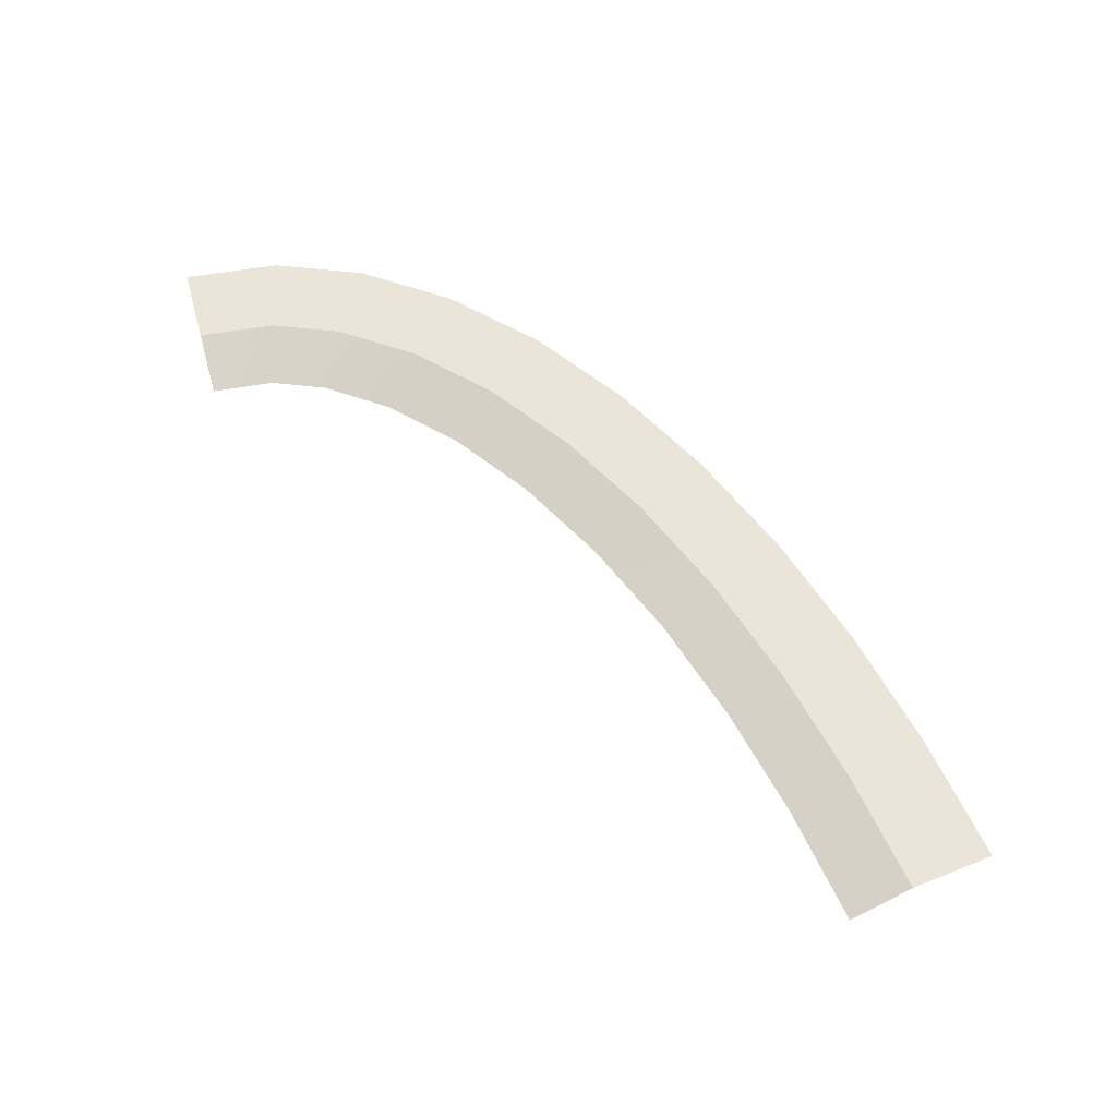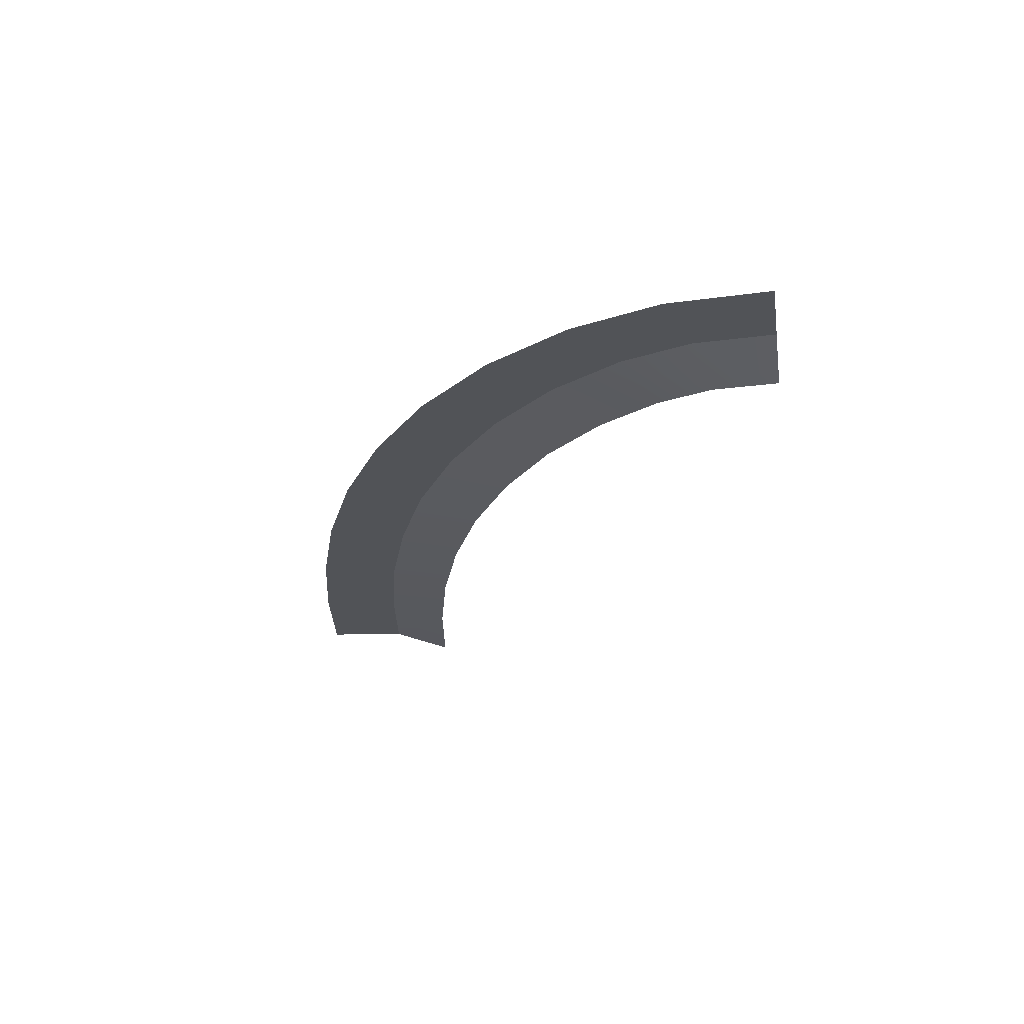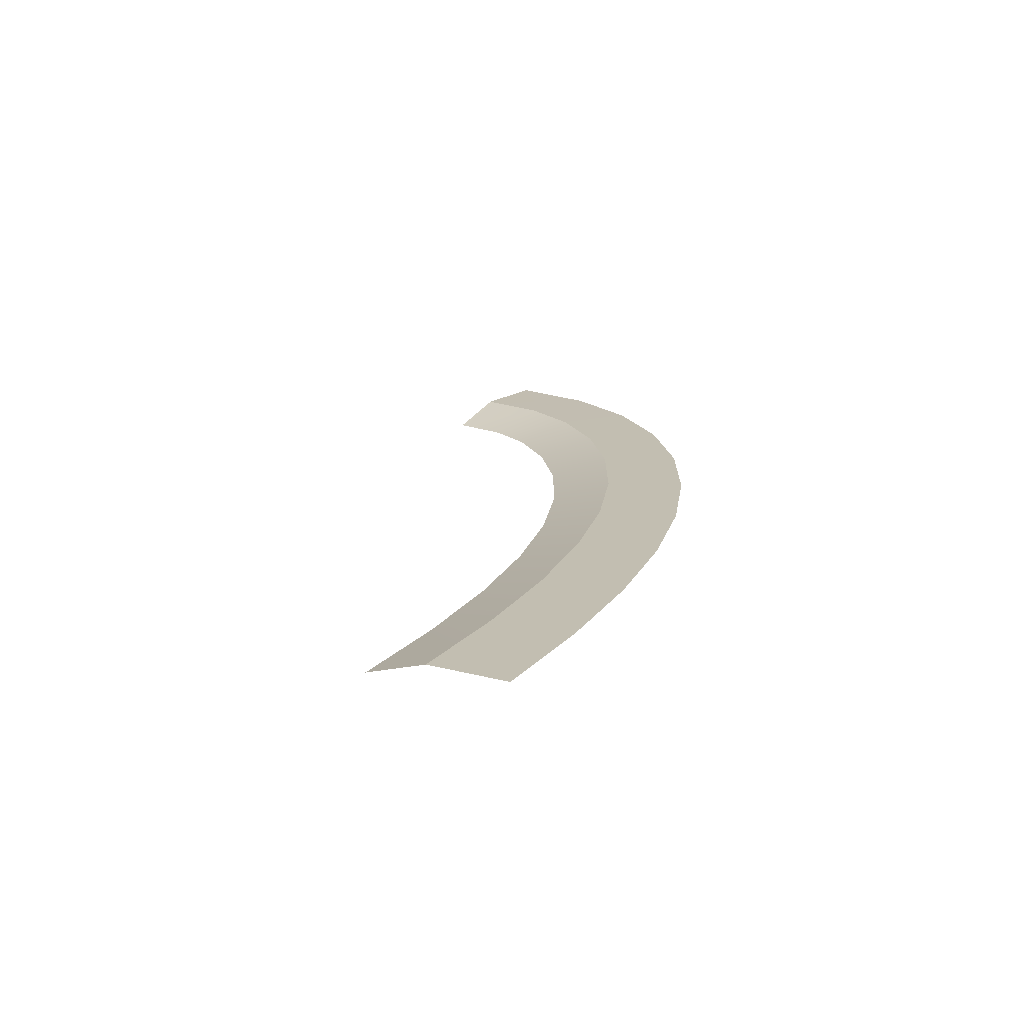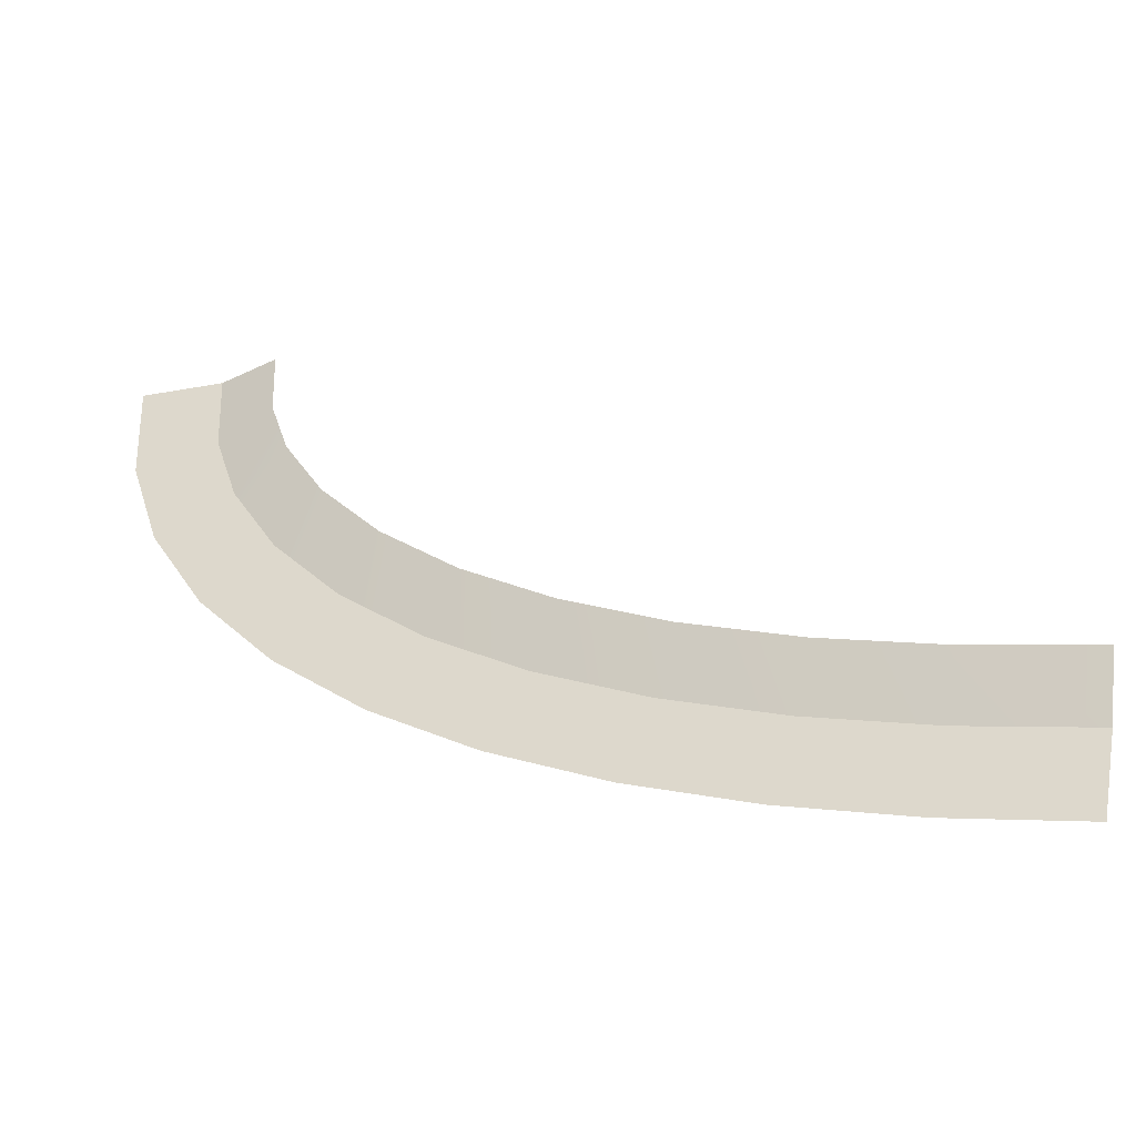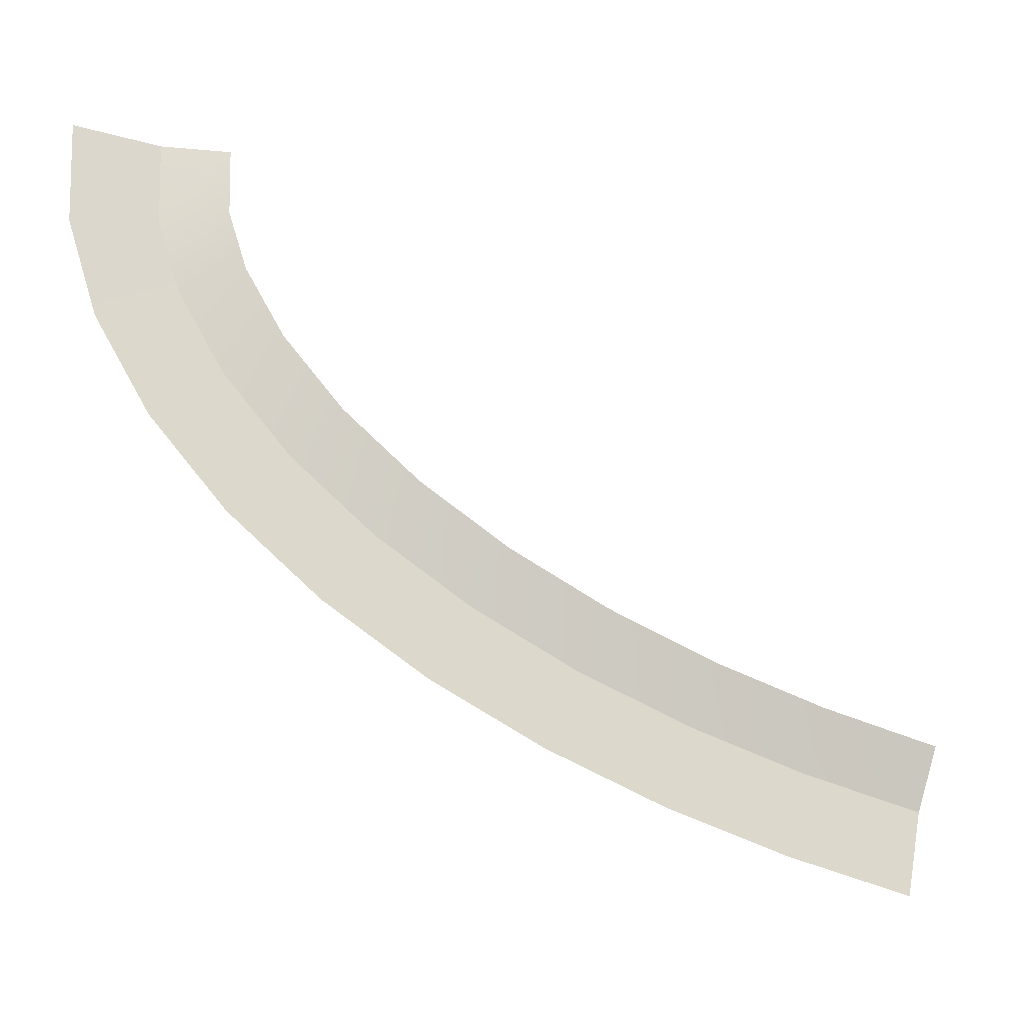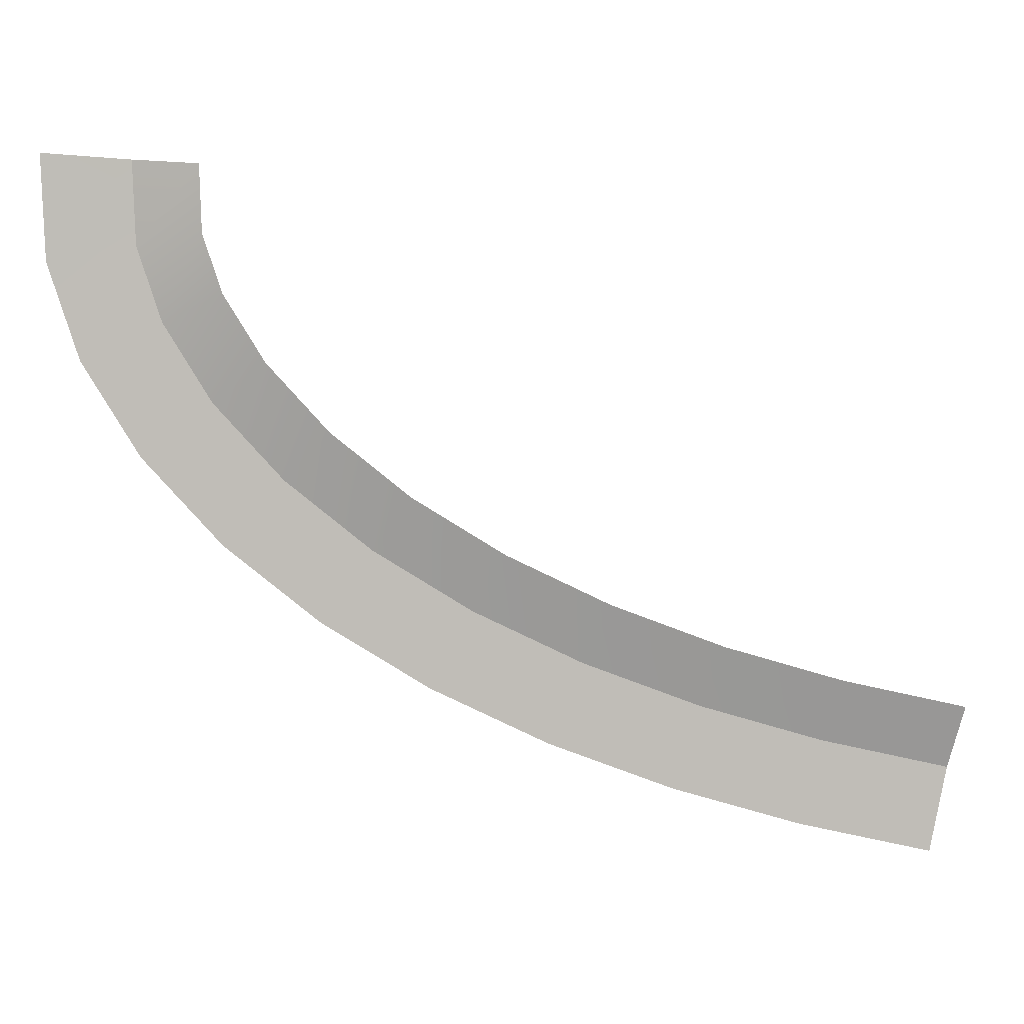
<metadata>
{"format":"obj","ext":"obj","renderer":"f3d","projection":"perspective","resolution":1024,"background":"white","views":[{"elev":59.0,"azim":78.5,"up":"+Y"},{"elev":-21.9,"azim":-77.4,"up":"+Y"},{"elev":17.1,"azim":129.5,"up":"+Y"},{"elev":-40.5,"azim":16.4,"up":"+Z"},{"elev":-21.1,"azim":-20.3,"up":"+Z"},{"elev":4.9,"azim":-3.9,"up":"+Z"}]}
</metadata>
<code>
g SCutR2
v -452.5 0.003147 118.2
v -452.5 0.003147 118.2
v -449.6 0.003147 118
v -449.6 0.003147 118
v -449.6 0.003147 118
v -449.6 0.003147 118
v -447.3 -0.6969 117.9
v -447.3 -0.6969 117.9
v -452.4 0.03 114.7
v -452.4 0.03 114.7
v -449.5 0.03 115.2
v -449.5 0.03 115.2
v -449.5 0.03 115.2
v -449.5 0.03 115.2
v -447.2 -0.67 115.6
v -447.2 -0.67 115.6
v -451.3 0.03 111.4
v -451.3 0.03 111.4
v -448.6 0.03 112.7
v -448.6 0.03 112.7
v -448.6 0.03 112.7
v -448.6 0.03 112.7
v -446.6 -0.67 113.6
v -446.6 -0.67 113.6
v -449.4 0.03 108.2
v -449.4 0.03 108.2
v -447 0.03 110
v -447 0.03 110
v -447 0.03 110
v -447 0.03 110
v -445.2 -0.67 111.4
v -445.2 -0.67 111.4
v -446.7 0.03 105.2
v -446.7 0.03 105.2
v -444.6 0.03 107.4
v -444.6 0.03 107.4
v -444.6 0.03 107.4
v -444.6 0.03 107.4
v -443.1 -0.67 109
v -443.1 -0.67 109
v -443.4 0.03 102.6
v -443.4 0.03 102.6
v -441.7 0.03 105
v -441.7 0.03 105
v -441.7 0.03 105
v -441.7 0.03 105
v -440.4 -0.67 106.9
v -440.4 -0.67 106.9
v -439.8 0.03 100.3
v -439.8 0.03 100.3
v -438.3 0.03 102.9
v -438.3 0.03 102.9
v -438.3 0.03 102.9
v -438.3 0.03 102.9
v -437.3 -0.67 104.9
v -437.3 -0.67 104.9
v -435.7 0.03 98.35
v -435.7 0.03 98.35
v -434.6 0.03 101.1
v -434.6 0.03 101.1
v -434.6 0.03 101.1
v -434.6 0.03 101.1
v -433.7 -0.67 103.2
v -433.7 -0.67 103.2
v -431.5 0.03 96.74
v -431.5 0.03 96.74
v -430.5 0.03 99.58
v -430.5 0.03 99.58
v -430.5 0.03 99.58
v -430.5 0.03 99.58
v -429.8 -0.67 101.7
v -429.8 -0.67 101.7
v -427.1 0.03 95.44
v -427.1 0.03 95.44
v -426.3 0.03 98.35
v -426.3 0.03 98.35
v -426.3 0.03 98.35
v -426.3 0.03 98.35
v -425.8 -0.67 100.5
v -425.8 -0.67 100.5
v -422.5 0.03 94.42
v -422.5 0.03 94.42
v -421.9 0.03 97.36
v -421.9 0.03 97.36
v -421.9 0.03 97.36
v -421.9 0.03 97.36
v -421.5 -0.67 99.57
v -421.5 -0.67 99.57
f 9 1 3
f 11 9 3
f 13 5 7
f 15 13 7
f 17 9 11
f 19 17 11
f 21 13 15
f 23 21 15
f 25 17 19
f 27 25 19
f 29 21 23
f 31 29 23
f 33 25 27
f 35 33 27
f 37 29 31
f 39 37 31
f 41 33 35
f 43 41 35
f 45 37 39
f 47 45 39
f 49 41 43
f 51 49 43
f 53 45 47
f 55 53 47
f 57 49 51
f 59 57 51
f 61 53 55
f 63 61 55
f 65 57 59
f 67 65 59
f 69 61 63
f 71 69 63
f 73 65 67
f 75 73 67
f 77 69 71
f 79 77 71
f 81 73 75
f 83 81 75
f 85 77 79
f 87 85 79

</code>
